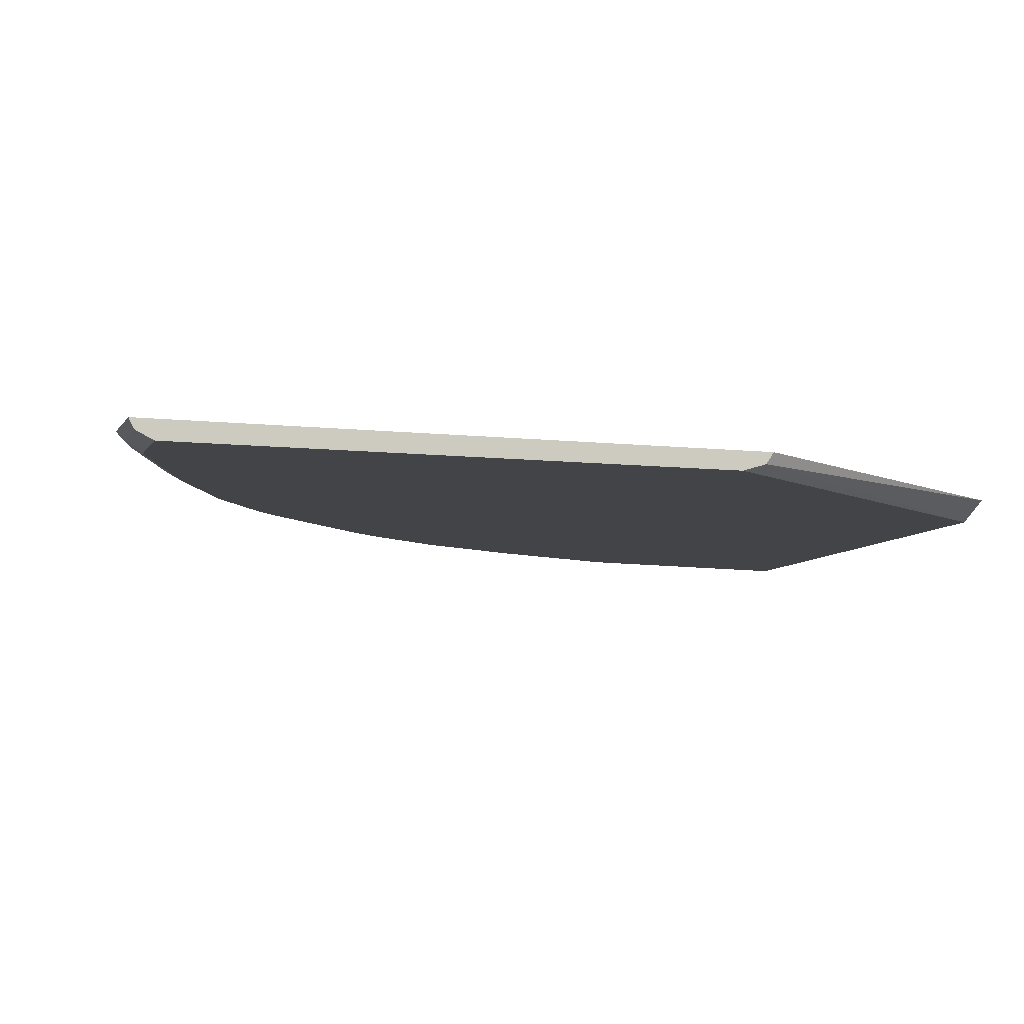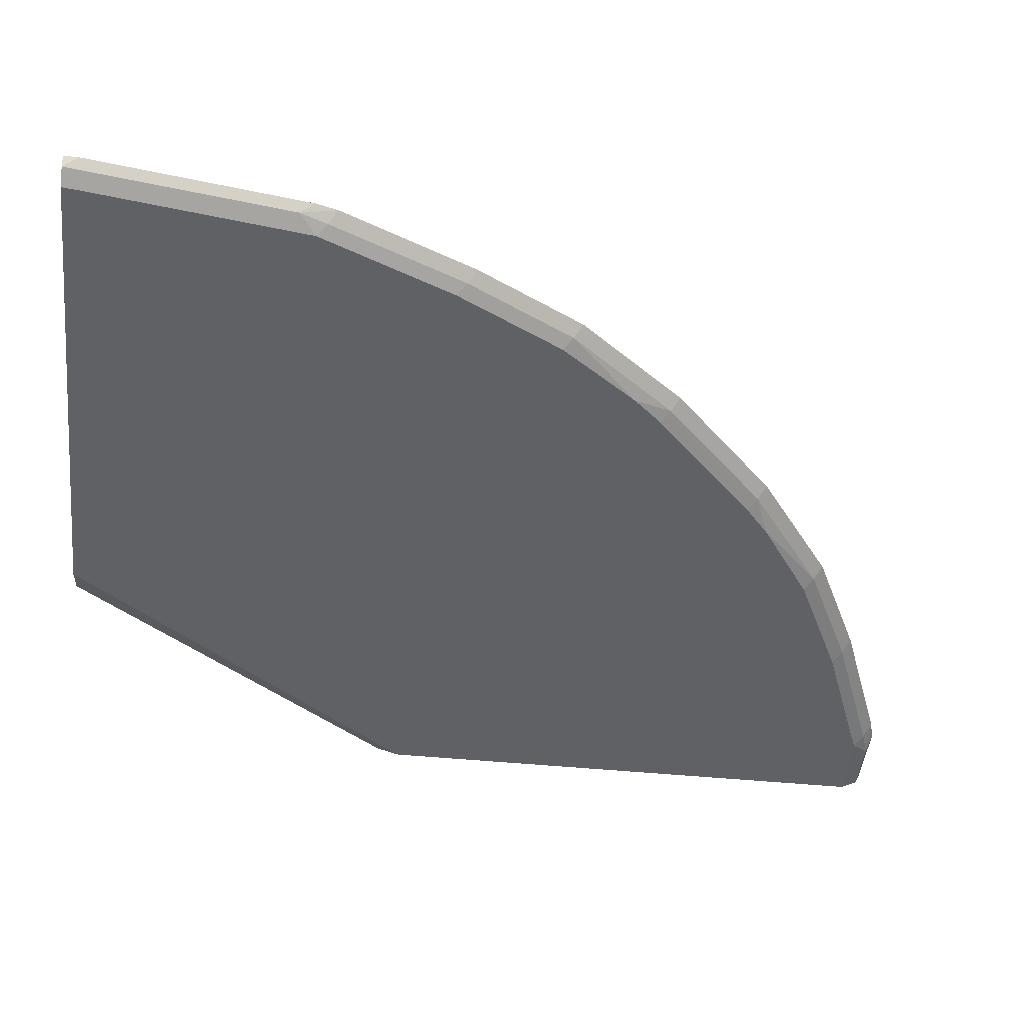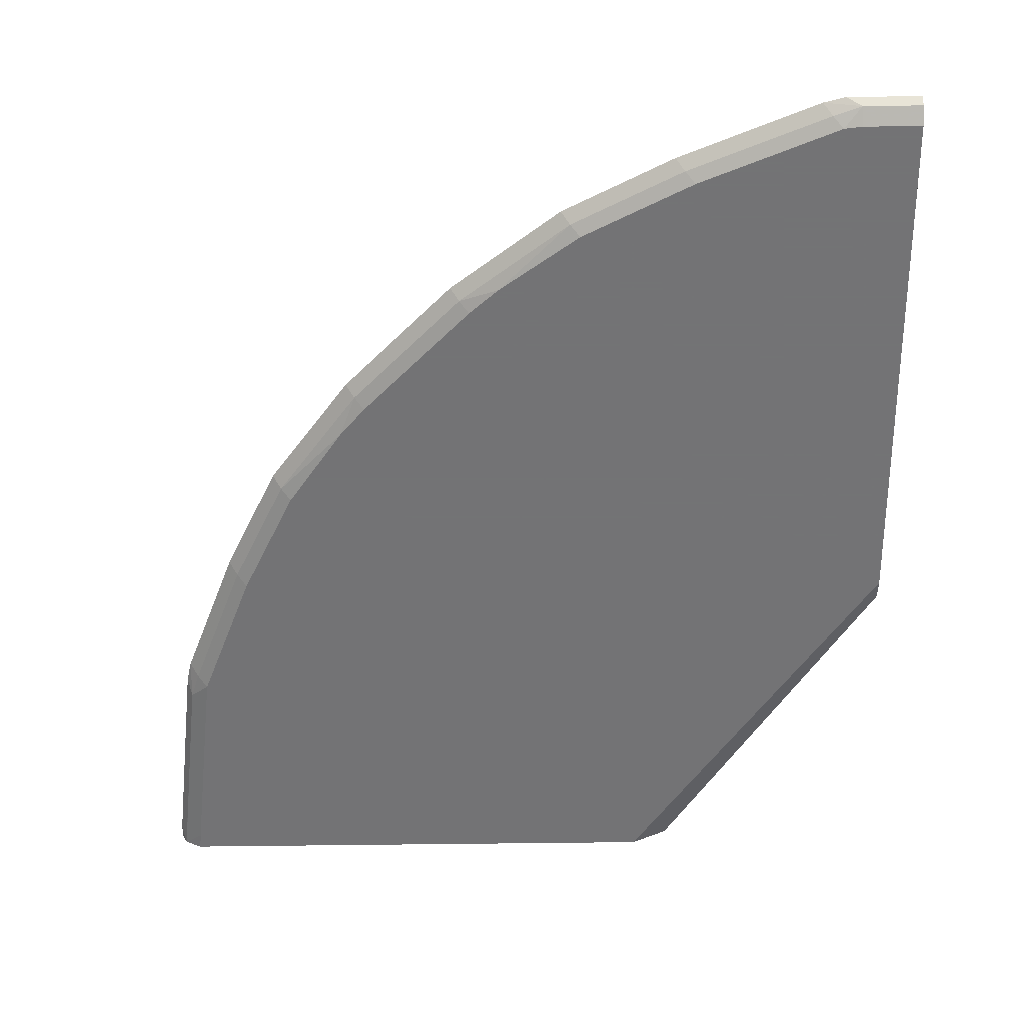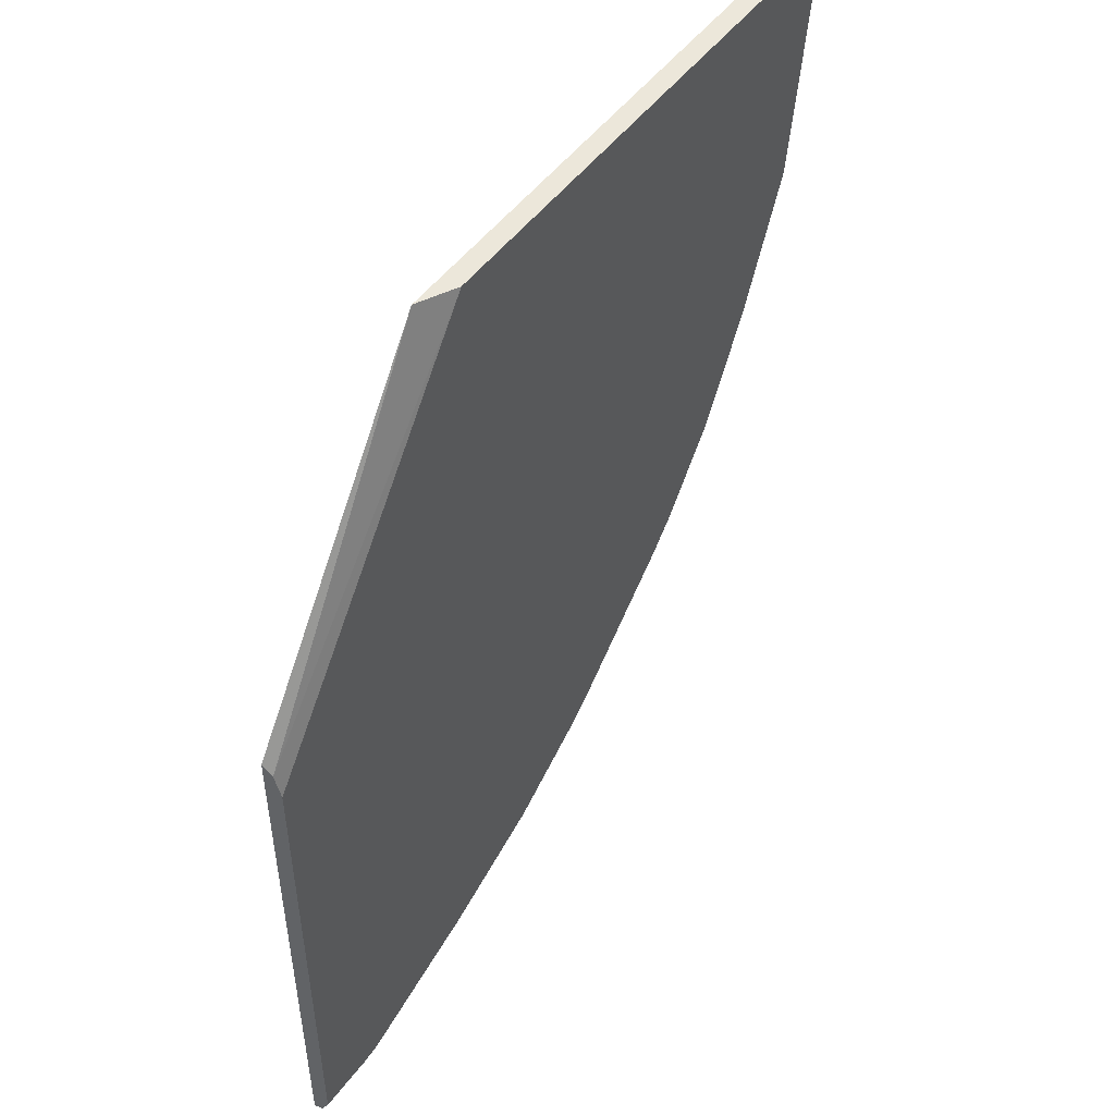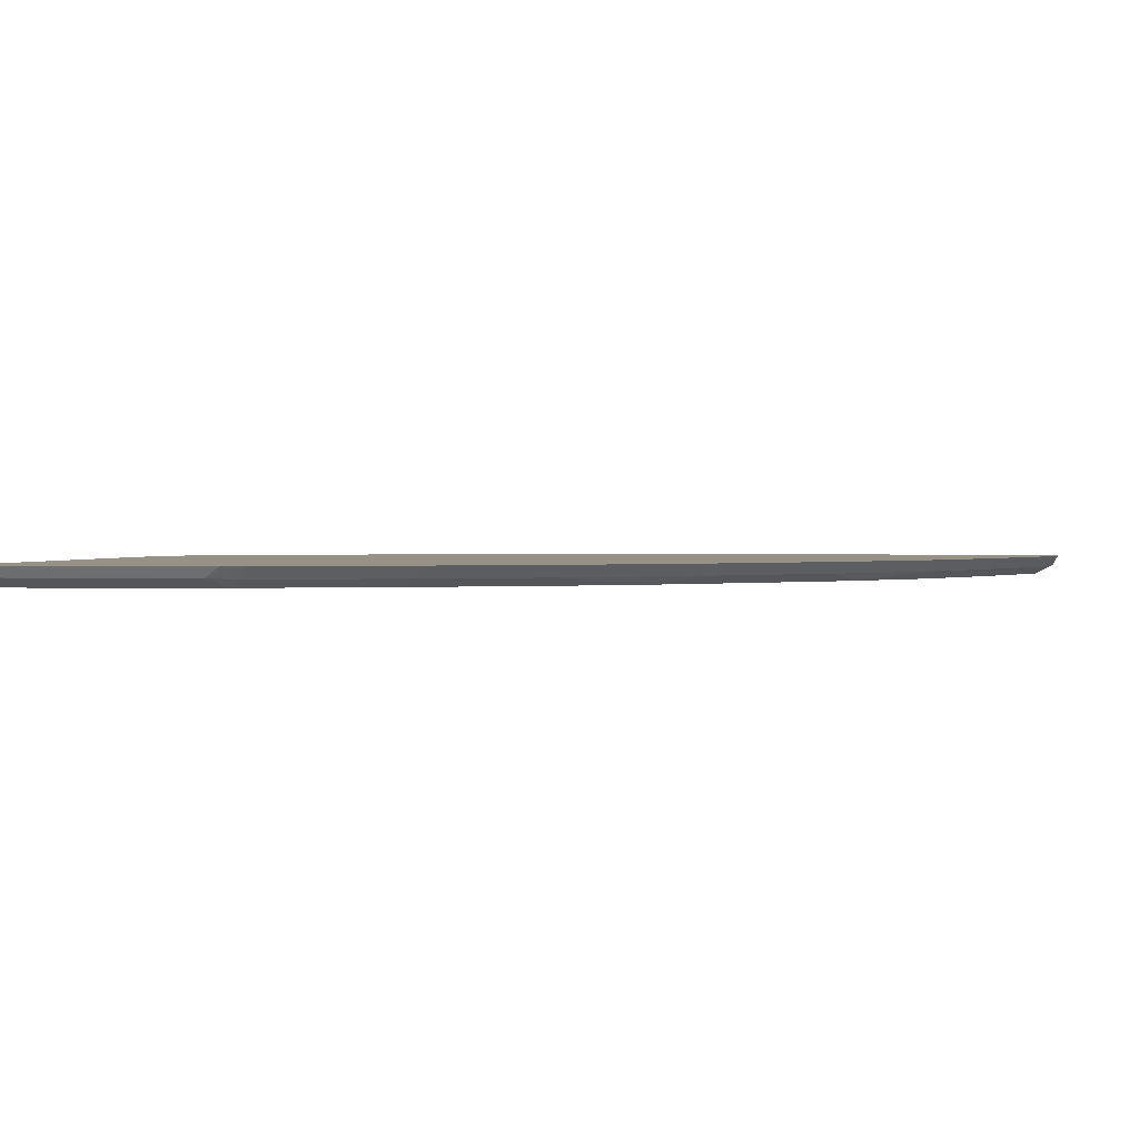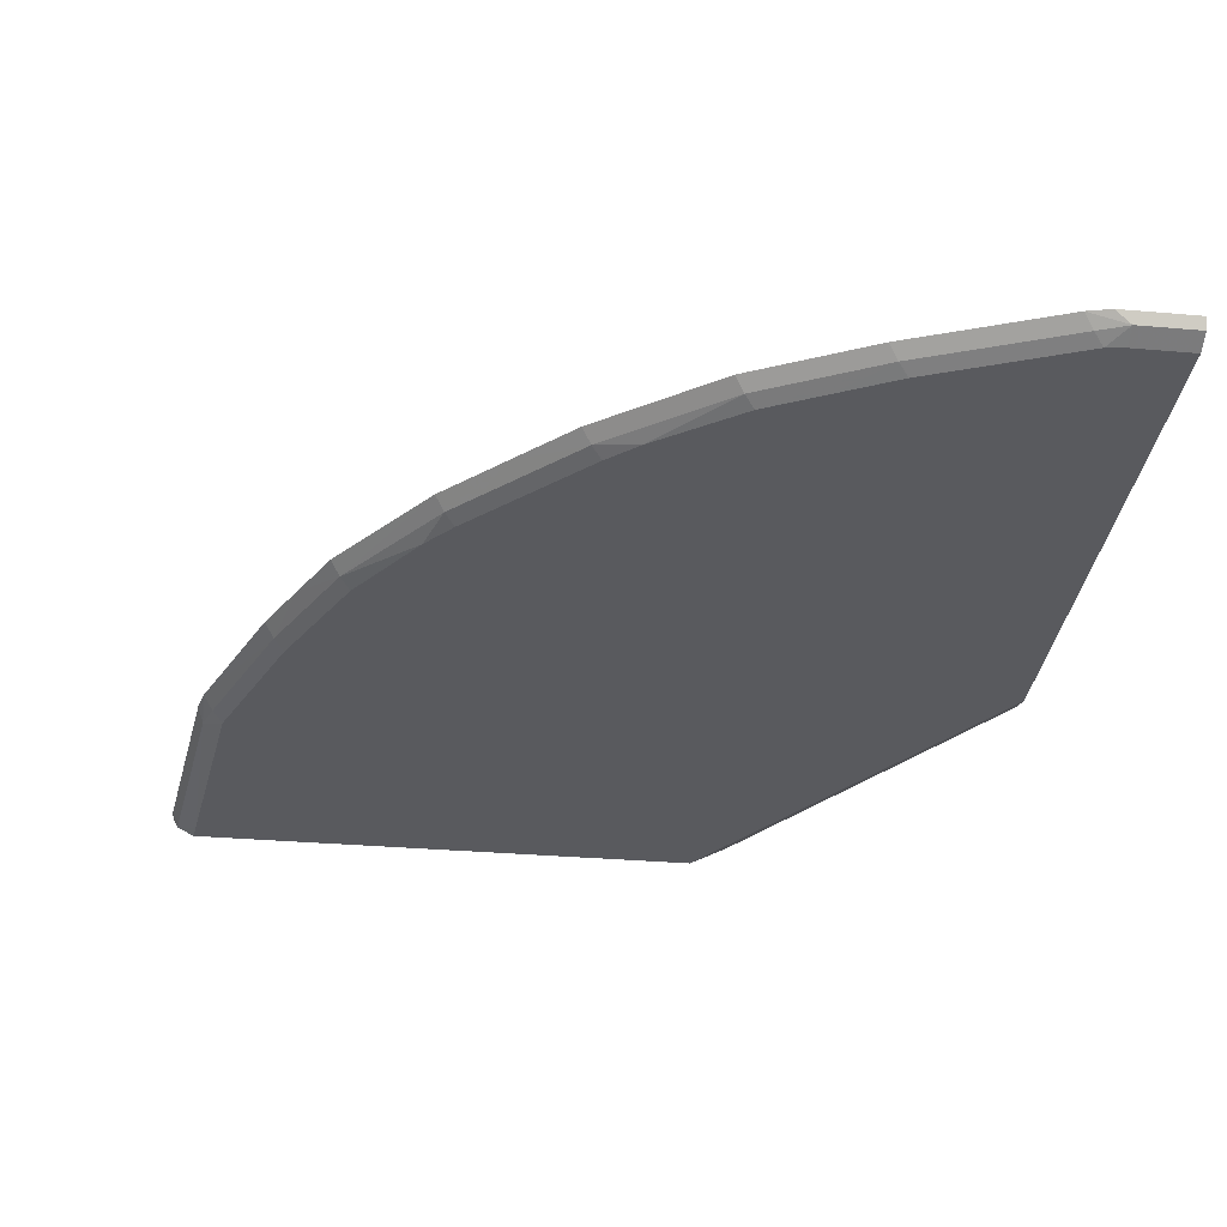
<metadata>
{"format":"obj","ext":"obj","renderer":"f3d","projection":"perspective","resolution":1024,"background":"white","views":[{"elev":-7.7,"azim":-108.0,"up":"+Y"},{"elev":-46.8,"azim":83.6,"up":"+Y"},{"elev":-56.0,"azim":-179.2,"up":"+Y"},{"elev":50.7,"azim":-54.3,"up":"+Z"},{"elev":1.2,"azim":100.1,"up":"+Y"},{"elev":-31.8,"azim":173.0,"up":"+Y"}]}
</metadata>
<code>
v 0.1214 -0.675 -0.2526
v 0.1214 -0.6791 -0.2553
v 0.2855 -0.675 -0.0002593
v 0.1214 -0.675 -0.6861
v 0.1214 -0.6835 -0.2583
v 0.2869 -0.6757 -0.0002593
v 0.7066 -0.675 -0.0002593
v 0.1749 -0.675 -0.6861
v 0.1214 -0.6824 -0.6824
v 0.1214 -0.6888 -0.2755
v 0.313 -0.6888 -0.0002593
v 0.7029 -0.6823 -0.0002593
v 0.7066 -0.675 -0.01114
v 0.1909 -0.675 -0.6822
v 0.1638 -0.6824 -0.6824
v 0.1214 -0.6829 -0.6814
v 0.1214 -0.6888 -0.6697
v 0.6901 -0.6888 -0.0002593
v 0.7028 -0.6824 -0.0002593
v 0.6824 -0.6824 -0.1638
v 0.6861 -0.675 -0.1749
v 0.2932 -0.675 -0.6412
v 0.1843 -0.6833 -0.6756
v 0.1769 -0.6888 -0.6682
v 0.1638 -0.6888 -0.6697
v 0.6887 -0.6888 -0.01315
v 0.6682 -0.6888 -0.177
v 0.6755 -0.6833 -0.1843
v 0.6822 -0.675 -0.1909
v 0.3342 -0.675 -0.6207
v 0.2867 -0.6833 -0.6346
v 0.2793 -0.6888 -0.6272
v 0.6273 -0.6888 -0.2793
v 0.6346 -0.6833 -0.2867
v 0.6412 -0.675 -0.2932
v 0.3751 -0.675 -0.6003
v 0.3685 -0.6833 -0.5937
v 0.3612 -0.6888 -0.5864
v 0.3202 -0.6888 -0.6068
v 0.5863 -0.6888 -0.3611
v 0.5937 -0.6833 -0.3685
v 0.6208 -0.675 -0.3342
v 0.457 -0.675 -0.5388
v 0.4504 -0.6833 -0.5323
v 0.4211 -0.6888 -0.5439
v 0.544 -0.6888 -0.4211
v 0.5323 -0.6833 -0.4503
v 0.5389 -0.675 -0.457
v 0.6003 -0.675 -0.3751
v 0.4774 -0.675 -0.5184
v 0.4979 -0.675 -0.4979
v 0.5118 -0.6833 -0.4708
v 0.4635 -0.6888 -0.5045
v 0.443 -0.6888 -0.5249
v 0.5249 -0.6888 -0.443
f 20 28 29
f 20 29 21
f 22 30 31
f 23 31 32
f 27 34 28
f 27 33 34
f 30 36 37
f 28 34 29
f 29 34 35
f 23 32 24
f 20 27 28
f 15 23 24
f 19 26 20
f 18 26 19
f 16 25 17
f 15 25 16
f 15 24 25
f 14 23 15
f 14 31 23
f 14 22 31
f 13 20 21
f 30 37 31
f 12 20 13
f 20 26 27
f 31 37 38
f 44 50 51
f 31 39 32
f 12 19 20
f 47 51 48
f 47 52 51
f 47 55 52
f 46 55 47
f 44 54 45
f 44 53 54
f 44 55 53
f 44 52 55
f 44 51 52
f 43 50 44
f 31 38 39
f 41 49 42
f 41 47 48
f 41 46 47
f 40 46 41
f 37 45 38
f 37 44 45
f 36 44 37
f 36 43 44
f 34 42 35
f 34 41 42
f 33 41 34
f 33 40 41
f 41 48 49
f 10 18 11
f 10 27 26
f 1 51 50
f 1 5 2
f 1 10 5
f 1 17 10
f 1 16 17
f 1 9 16
f 1 8 4
f 1 14 8
f 1 22 14
f 1 30 22
f 1 36 30
f 1 43 36
f 1 50 43
f 1 48 51
f 1 49 48
f 1 42 49
f 1 35 42
f 1 29 35
f 1 21 29
f 1 13 21
f 1 7 13
f 1 3 7
f 1 2 3
f 10 26 18
f 2 5 3
f 3 6 11
f 1 4 9
f 3 18 19
f 10 33 27
f 10 40 33
f 10 46 40
f 10 55 46
f 10 53 55
f 10 54 53
f 3 11 18
f 10 38 45
f 10 39 38
f 10 32 39
f 10 24 32
f 10 25 24
f 10 45 54
f 4 8 15
f 10 17 25
f 3 12 7
f 3 5 6
f 4 15 9
f 3 19 12
f 5 11 6
f 7 12 13
f 8 14 15
f 9 15 16
f 5 10 11

</code>
